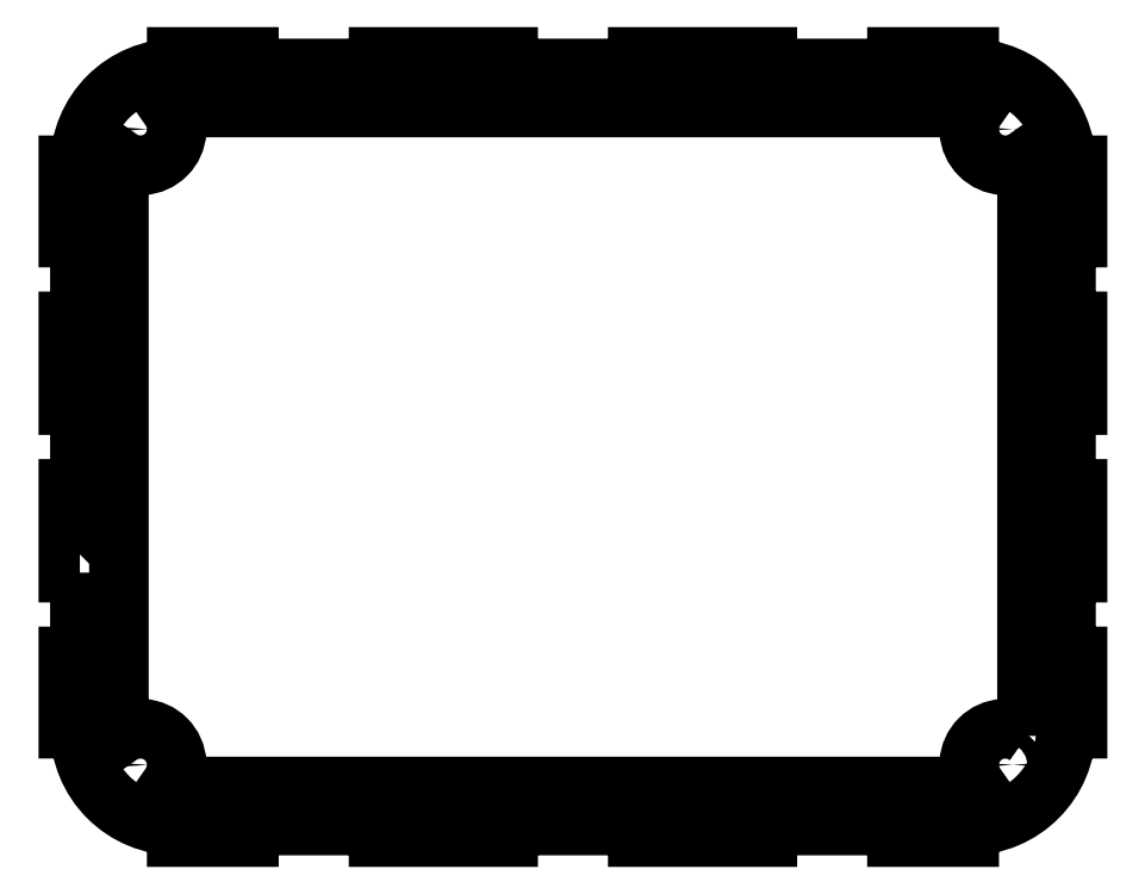
<metadata>
{"format":"dxf","ext":"dxf","renderer":"ezdxf+matplotlib","layout":"modelspace","background":"white","min_lineweight":24,"dpi":150}
</metadata>
<code>
0
SECTION
2
ENTITIES
0
LWPOLYLINE
8
0
90
8
70
1
43
0
10
125.7
20
-187.9
10
125.7
20
-28
42
-0.8673
10
111.7
20
-14
10
-111.7
20
-14
42
-0.8673
10
-125.7
20
-28
10
-125.7
20
-187.9
42
-0.8673
10
-111.7
20
-201.9
10
111.7
20
-201.9
42
-0.8673
0
CIRCLE
8
0
10
-119.7
20
-195.9
30
0
40
2.1
210
0
220
-0
230
1
0
CIRCLE
8
0
10
119.7
20
-20
30
0
40
2.1
210
0
220
-0
230
1
0
CIRCLE
8
0
10
119.7
20
-195.9
30
0
40
2.1
210
0
220
-0
230
1
0
CIRCLE
8
0
10
-119.7
20
-20
30
0
40
2.1
210
0
220
-0
230
1
0
LWPOLYLINE
8
0
90
64
70
1
43
0
10
-136.5
20
-142.7
10
-139.7
20
-142.7
10
-139.7
20
-119.5
10
-136.5
20
-119.5
10
-136.5
20
-96.36
10
-139.7
20
-96.36
10
-139.7
20
-73.18
10
-136.5
20
-73.18
10
-136.5
20
-50
10
-139.7
20
-50
10
-139.7
20
-30
10
-136.5
20
-30
42
-0.4142
10
-109.7
20
-3.2
10
-109.7
20
4.441e-15
10
-89.7
20
0
10
-89.7
20
-3.2
10
-53.82
20
-3.2
10
-53.82
20
0
10
-17.94
20
0
10
-17.94
20
-3.2
10
17.94
20
-3.2
10
17.94
20
0
10
53.82
20
0
10
53.82
20
-3.2
10
89.7
20
-3.2
10
89.7
20
0
10
109.7
20
-1.776e-14
10
109.7
20
-3.2
42
-0.4142
10
136.5
20
-30
10
139.7
20
-30
10
139.7
20
-50
10
136.5
20
-50
10
136.5
20
-73.18
10
139.7
20
-73.18
10
139.7
20
-96.36
10
136.5
20
-96.36
10
136.5
20
-119.5
10
139.7
20
-119.5
10
139.7
20
-142.7
10
136.5
20
-142.7
10
136.5
20
-165.9
10
139.7
20
-165.9
10
139.7
20
-185.9
10
136.5
20
-185.9
42
-0.4142
10
109.7
20
-212.7
10
109.7
20
-215.9
10
89.7
20
-215.9
10
89.7
20
-212.7
10
53.82
20
-212.7
10
53.82
20
-215.9
10
17.94
20
-215.9
10
17.94
20
-212.7
10
-17.94
20
-212.7
10
-17.94
20
-215.9
10
-53.82
20
-215.9
10
-53.82
20
-212.7
10
-89.7
20
-212.7
10
-89.7
20
-215.9
10
-109.7
20
-215.9
10
-109.7
20
-212.7
42
-0.4142
10
-136.5
20
-185.9
10
-139.7
20
-185.9
10
-139.7
20
-165.9
10
-136.5
20
-165.9
0
ENDSEC
0
EOF

</code>
